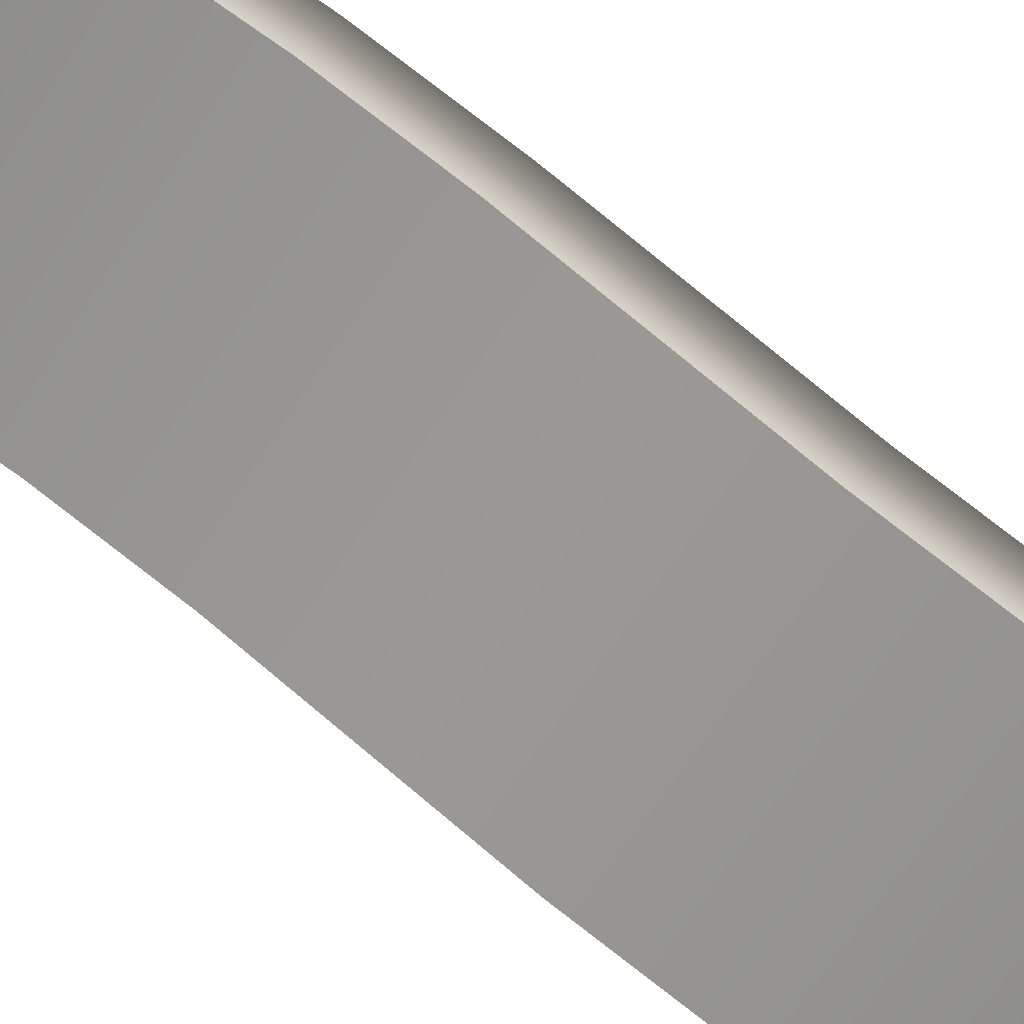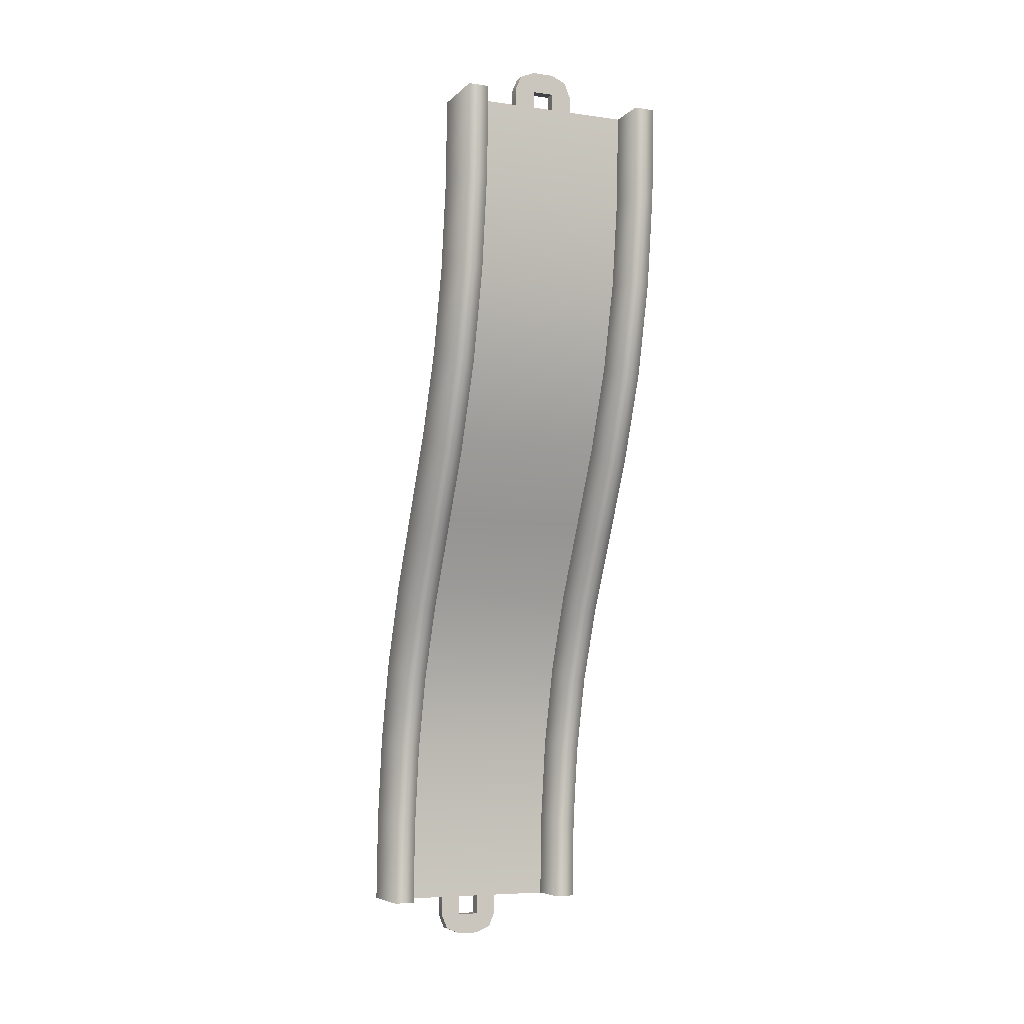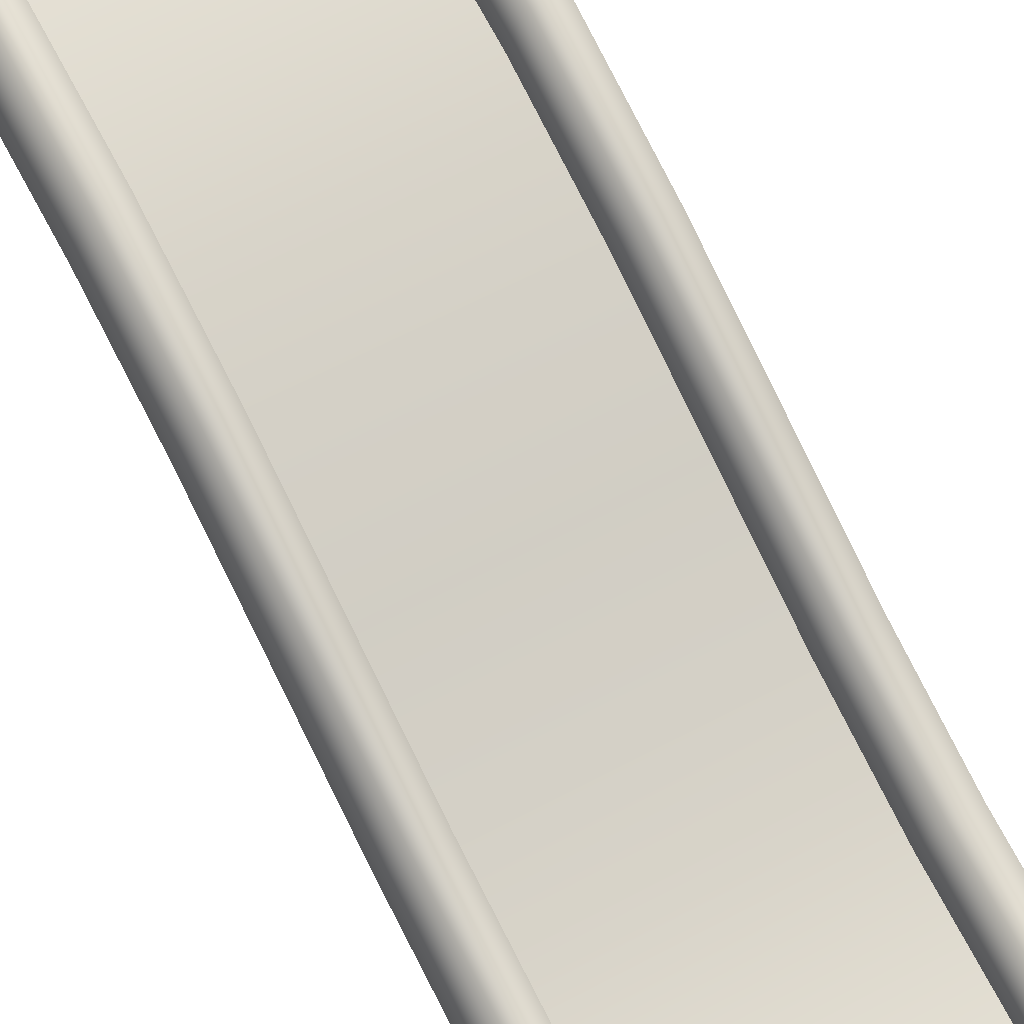
<metadata>
{"format":"obj","ext":"obj","renderer":"f3d","projection":"perspective","resolution":1024,"background":"white","views":[{"elev":-61.1,"azim":58.3,"up":"+Y"},{"elev":-6.2,"azim":157.0,"up":"+Z"},{"elev":58.5,"azim":150.6,"up":"+Y"}]}
</metadata>
<code>
g track-road-narrow-straight-hill-complete
v 0.5 0.07013 0.831 1 1 1
v 0.5 0.016 0.4175 1 1 1
v -0.5 0.07013 0.831 1 1 1
v -0.5 0.016 0.4175 1 1 1
v -0.5 0.315 0.3934 1 1 1
v -0.5 0.3651 0.7761 1 1 1
v 0.4 0.1157 0.4095 1 1 1
v 0.4 0.315 0.3934 1 1 1
v 0.4 0.1684 0.8127 1 1 1
v 0.4 0.3651 0.7761 1 1 1
v -0.4 0.315 0.3934 1 1 1
v -0.4 0.3651 0.7761 1 1 1
v 0.5 0.315 0.3934 1 1 1
v 0.5 0.3651 0.7761 1 1 1
v -0.4 0.1157 0.4095 1 1 1
v -0.4 0.1684 0.8127 1 1 1
v 0.5 0 4.292e-06 1 1 1
v -0.5 0 4.292e-06 1 1 1
v 0.4 0.1 4.292e-06 1 1 1
v 0.4 0.3 4.292e-06 1 1 1
v 0.5 0.3 4.292e-06 1 1 1
v -0.5 0.3 4.292e-06 1 1 1
v -0.4 0.3 4.292e-06 1 1 1
v -0.4 0.1 4.292e-06 1 1 1
v 0.2 0.1684 0.8127 1 1 1
v 0.2 0.1157 0.4095 1 1 1
v 0.3 0.1684 0.8127 1 1 1
v 0.3 0.1157 0.4095 1 1 1
v 0.2 0.1 4.292e-06 1 1 1
v 0.3 0.1 4.292e-06 1 1 1
v -0.2 0.1 4.292e-06 1 1 1
v -0.2 0.1157 0.4095 1 1 1
v -0.3 0.1 4.292e-06 1 1 1
v -0.3 0.1157 0.4095 1 1 1
v -0.2 0.1684 0.8127 1 1 1
v -0.3 0.1684 0.8127 1 1 1
v 0.5 0.3195 1.624 1 1 1
v 0.5 0.171 1.235 1 1 1
v -0.5 0.3195 1.624 1 1 1
v -0.5 0.171 1.235 1 1 1
v -0.5 0.457 1.145 1 1 1
v -0.5 0.5938 1.503 1 1 1
v 0.4 0.2663 1.205 1 1 1
v 0.4 0.457 1.145 1 1 1
v 0.4 0.4109 1.584 1 1 1
v 0.4 0.5938 1.503 1 1 1
v -0.4 0.457 1.145 1 1 1
v -0.4 0.5938 1.503 1 1 1
v 0.5 0.457 1.145 1 1 1
v 0.5 0.5938 1.503 1 1 1
v -0.4 0.2663 1.205 1 1 1
v -0.4 0.4109 1.584 1 1 1
v 0.2 0.4109 1.584 1 1 1
v 0.2 0.2663 1.205 1 1 1
v 0.3 0.4109 1.584 1 1 1
v 0.3 0.2663 1.205 1 1 1
v -0.2 0.2663 1.205 1 1 1
v -0.3 0.2663 1.205 1 1 1
v -0.2 0.4109 1.584 1 1 1
v -0.3 0.4109 1.584 1 1 1
v 0.5 0.6805 2.376 1 1 1
v 0.5 0.5 2 1 1 1
v -0.5 0.6805 2.376 1 1 1
v -0.5 0.5 2 1 1 1
v -0.5 0.7683 1.866 1 1 1
v -0.5 0.9548 2.254 1 1 1
v 0.4 0.5894 1.955 1 1 1
v 0.4 0.7683 1.866 1 1 1
v 0.4 0.7719 2.335 1 1 1
v 0.4 0.9548 2.254 1 1 1
v -0.4 0.7683 1.866 1 1 1
v -0.4 0.9548 2.254 1 1 1
v 0.5 0.7683 1.866 1 1 1
v 0.5 0.9548 2.254 1 1 1
v -0.4 0.5894 1.955 1 1 1
v -0.4 0.7719 2.335 1 1 1
v 0.2 0.7719 2.335 1 1 1
v 0.2 0.5894 1.955 1 1 1
v 0.3 0.7719 2.335 1 1 1
v 0.3 0.5894 1.955 1 1 1
v -0.2 0.5894 1.955 1 1 1
v -0.3 0.5894 1.955 1 1 1
v -0.2 0.7719 2.335 1 1 1
v -0.3 0.7719 2.335 1 1 1
v 0.5 0.9299 3.169 1 1 1
v 0.5 0.829 2.765 1 1 1
v -0.5 0.9299 3.169 1 1 1
v -0.5 0.829 2.765 1 1 1
v -0.5 1.115 2.674 1 1 1
v -0.5 1.225 3.114 1 1 1
v 0.4 0.9244 2.735 1 1 1
v 0.4 1.115 2.674 1 1 1
v 0.4 1.028 3.151 1 1 1
v 0.4 1.225 3.114 1 1 1
v -0.4 1.115 2.674 1 1 1
v -0.4 1.225 3.114 1 1 1
v 0.5 1.115 2.674 1 1 1
v 0.5 1.225 3.114 1 1 1
v -0.4 0.9244 2.735 1 1 1
v -0.4 1.028 3.151 1 1 1
v 0.2 1.028 3.151 1 1 1
v 0.2 0.9244 2.735 1 1 1
v 0.3 1.028 3.151 1 1 1
v 0.3 0.9244 2.735 1 1 1
v -0.2 0.9244 2.735 1 1 1
v -0.3 0.9244 2.735 1 1 1
v -0.2 1.028 3.151 1 1 1
v -0.3 1.028 3.151 1 1 1
v 0.5 1 4 1 1 1
v 0.5 0.984 3.582 1 1 1
v -0.5 1 4 1 1 1
v -0.5 0.984 3.582 1 1 1
v -0.5 1.283 3.558 1 1 1
v -0.5 1.3 4 1 1 1
v 0.4 1.084 3.574 1 1 1
v 0.4 1.283 3.558 1 1 1
v 0.4 1.1 4 1 1 1
v 0.4 1.3 4 1 1 1
v -0.4 1.283 3.558 1 1 1
v -0.4 1.3 4 1 1 1
v 0.5 1.283 3.558 1 1 1
v 0.5 1.3 4 1 1 1
v -0.4 1.084 3.574 1 1 1
v -0.4 1.1 4 1 1 1
v 0.2 1.1 4 1 1 1
v 0.2 1.084 3.574 1 1 1
v 0.3 1.1 4 1 1 1
v 0.3 1.084 3.574 1 1 1
v -0.2 1.084 3.574 1 1 1
v -0.3 1.084 3.574 1 1 1
v -0.2 1.1 4 1 1 1
v -0.3 1.1 4 1 1 1
v -0.5 0 0 1 1 1
v -0.4 0 7.219e-16 1 1 1
v -0.5 0.3 0 1 1 1
v -0.4 0.1 0 1 1 1
v -0.4 0.3 0 1 1 1
v 0.2 0 7.219e-16 1 1 1
v 0.3 0 7.219e-16 1 1 1
v 0.2 0.1 7.219e-16 1 1 1
v 0.3 0.1 7.219e-16 1 1 1
v -0.3 0 7.219e-16 1 1 1
v -0.2 0 7.219e-16 1 1 1
v -0.3 0.1 7.219e-16 1 1 1
v -0.2 0.1 7.219e-16 1 1 1
v 0.4 0 7.219e-16 1 1 1
v 0.5 0 0 1 1 1
v 0.4 0.1 0 1 1 1
v 0.5 0.3 0 1 1 1
v 0.4 0.3 0 1 1 1
v -0.1207 0 -0.1707 1 1 1
v -0.1207 0.05 -0.1707 1 1 1
v -0.15 0 -0.1 1 1 1
v -0.15 0.05 -0.1 1 1 1
v -0.05 0 -0.2 1 1 1
v -0.05 0.05 -0.2 1 1 1
v -0.05 0 7.219e-16 1 1 1
v -0.05 0 -0.1 1 1 1
v -0.15 0 1.083e-15 1 1 1
v 0.05 0 -0.2 1 1 1
v 0.05 0 -0.1 1 1 1
v 0.05 0 3.61e-16 1 1 1
v 0.1207 0 -0.1707 1 1 1
v 0.15 0 -0.1 1 1 1
v 0.15 0 0 1 1 1
v 0.1207 0.05 -0.1707 1 1 1
v 0.15 0.05 -0.1 1 1 1
v 0.05 0.05 -0.2 1 1 1
v 0.15 0.05 0 1 1 1
v -0.15 0.05 1.083e-15 1 1 1
v 0.05 0.05 -0.1 1 1 1
v 0.05 0.05 3.61e-16 1 1 1
v -0.05 0.05 -0.1 1 1 1
v -0.05 0.05 7.219e-16 1 1 1
v 0.3 0 3.61e-16 1 1 1
v 0.4 0 3.61e-16 1 1 1
v 0.3 0.1 3.61e-16 1 1 1
v 0.4 0.1 -3.61e-16 1 1 1
v -0.4 0 3.61e-16 1 1 1
v -0.3 0 3.61e-16 1 1 1
v -0.4 0.1 -3.61e-16 1 1 1
v -0.3 0.1 3.61e-16 1 1 1
v -0.2 0 3.61e-16 1 1 1
v 0.2 0 3.61e-16 1 1 1
v -0.2 0.1 3.61e-16 1 1 1
v 0.2 0.1 3.61e-16 1 1 1
v 0.5 1 4 1 1 1
v 0.4 1 4 1 1 1
v 0.5 1.3 4 1 1 1
v 0.4 1.1 4 1 1 1
v 0.4 1.3 4 1 1 1
v -0.4 1 4 1 1 1
v -0.5 1 4 1 1 1
v -0.4 1.1 4 1 1 1
v -0.5 1.3 4 1 1 1
v -0.4 1.3 4 1 1 1
v -0.2 1 4 1 1 1
v -0.3 1 4 1 1 1
v -0.2 1.1 4 1 1 1
v -0.3 1.1 4 1 1 1
v 0.3 1 4 1 1 1
v 0.2 1 4 1 1 1
v 0.3 1.1 4 1 1 1
v 0.2 1.1 4 1 1 1
v 0.1207 1 4.171 1 1 1
v 0.1207 1.05 4.171 1 1 1
v 0.15 1 4.1 1 1 1
v 0.15 1.05 4.1 1 1 1
v 0.05 1 4.2 1 1 1
v 0.05 1.05 4.2 1 1 1
v 0.05 1 4 1 1 1
v 0.05 1 4.1 1 1 1
v 0.15 1 4 1 1 1
v -0.05 1 4.2 1 1 1
v -0.05 1 4.1 1 1 1
v -0.05 1 4 1 1 1
v -0.1207 1 4.171 1 1 1
v -0.15 1 4.1 1 1 1
v -0.15 1 4 1 1 1
v -0.1207 1.05 4.171 1 1 1
v -0.15 1.05 4.1 1 1 1
v -0.05 1.05 4.2 1 1 1
v -0.15 1.05 4 1 1 1
v 0.15 1.05 4 1 1 1
v -0.05 1.05 4.1 1 1 1
v -0.05 1.05 4 1 1 1
v 0.05 1.05 4.1 1 1 1
v 0.05 1.05 4 1 1 1
f 3 2 1
f 2 3 4
f 3 5 4
f 5 3 6
f 9 8 7
f 8 9 10
f 5 12 11
f 12 5 6
f 8 14 13
f 14 8 10
f 12 15 11
f 15 12 16
f 14 2 13
f 2 14 1
f 4 17 2
f 17 4 18
f 7 20 19
f 20 7 8
f 13 20 8
f 20 13 21
f 13 17 21
f 17 13 2
f 4 22 18
f 22 4 5
f 11 22 5
f 22 11 23
f 11 24 23
f 24 11 15
f 27 26 25
f 26 27 28
f 28 29 26
f 29 28 30
f 33 32 31
f 32 33 34
f 34 35 32
f 35 34 36
f 25 32 35
f 32 25 26
f 26 31 32
f 31 26 29
f 30 7 19
f 7 30 28
f 28 9 7
f 9 28 27
f 36 15 16
f 15 36 34
f 34 24 15
f 24 34 33
f 39 38 37
f 38 39 40
f 39 41 40
f 41 39 42
f 45 44 43
f 44 45 46
f 41 48 47
f 48 41 42
f 44 50 49
f 50 44 46
f 48 51 47
f 51 48 52
f 50 38 49
f 38 50 37
f 40 1 38
f 1 40 3
f 43 10 9
f 10 43 44
f 49 10 44
f 10 49 14
f 49 1 14
f 1 49 38
f 40 6 3
f 6 40 41
f 47 6 41
f 6 47 12
f 47 16 12
f 16 47 51
f 55 54 53
f 54 55 56
f 56 25 54
f 25 56 27
f 36 57 35
f 57 36 58
f 58 59 57
f 59 58 60
f 53 57 59
f 57 53 54
f 54 35 57
f 35 54 25
f 27 43 9
f 43 27 56
f 56 45 43
f 45 56 55
f 60 51 52
f 51 60 58
f 58 16 51
f 16 58 36
f 63 62 61
f 62 63 64
f 63 65 64
f 65 63 66
f 69 68 67
f 68 69 70
f 65 72 71
f 72 65 66
f 68 74 73
f 74 68 70
f 72 75 71
f 75 72 76
f 74 62 73
f 62 74 61
f 64 37 62
f 37 64 39
f 67 46 45
f 46 67 68
f 73 46 68
f 46 73 50
f 73 37 50
f 37 73 62
f 64 42 39
f 42 64 65
f 71 42 65
f 42 71 48
f 71 52 48
f 52 71 75
f 79 78 77
f 78 79 80
f 80 53 78
f 53 80 55
f 60 81 59
f 81 60 82
f 82 83 81
f 83 82 84
f 77 81 83
f 81 77 78
f 78 59 81
f 59 78 53
f 55 67 45
f 67 55 80
f 80 69 67
f 69 80 79
f 84 75 76
f 75 84 82
f 82 52 75
f 52 82 60
f 87 86 85
f 86 87 88
f 87 89 88
f 89 87 90
f 93 92 91
f 92 93 94
f 89 96 95
f 96 89 90
f 92 98 97
f 98 92 94
f 96 99 95
f 99 96 100
f 98 86 97
f 86 98 85
f 88 61 86
f 61 88 63
f 91 70 69
f 70 91 92
f 97 70 92
f 70 97 74
f 97 61 74
f 61 97 86
f 88 66 63
f 66 88 89
f 95 66 89
f 66 95 72
f 95 76 72
f 76 95 99
f 103 102 101
f 102 103 104
f 104 77 102
f 77 104 79
f 84 105 83
f 105 84 106
f 106 107 105
f 107 106 108
f 101 105 107
f 105 101 102
f 102 83 105
f 83 102 77
f 79 91 69
f 91 79 104
f 104 93 91
f 93 104 103
f 108 99 100
f 99 108 106
f 106 76 99
f 76 106 84
f 111 110 109
f 110 111 112
f 111 113 112
f 113 111 114
f 117 116 115
f 116 117 118
f 113 120 119
f 120 113 114
f 116 122 121
f 122 116 118
f 120 123 119
f 123 120 124
f 122 110 121
f 110 122 109
f 112 85 110
f 85 112 87
f 115 94 93
f 94 115 116
f 121 94 116
f 94 121 98
f 121 85 98
f 85 121 110
f 112 90 87
f 90 112 113
f 119 90 113
f 90 119 96
f 119 100 96
f 100 119 123
f 127 126 125
f 126 127 128
f 128 101 126
f 101 128 103
f 108 129 107
f 129 108 130
f 130 131 129
f 131 130 132
f 125 129 131
f 129 125 126
f 126 107 129
f 107 126 101
f 103 115 93
f 115 103 128
f 128 117 115
f 117 128 127
f 132 123 124
f 123 132 130
f 130 100 123
f 100 130 108
f 135 134 133
f 134 135 136
f 136 135 137
f 140 139 138
f 139 140 141
f 144 143 142
f 143 144 145
f 148 147 146
f 147 148 149
f 149 148 150
f 153 152 151
f 152 153 154
f 152 155 151
f 155 152 156
f 159 158 157
f 158 159 155
f 155 159 151
f 151 159 153
f 160 158 155
f 160 161 158
f 160 162 161
f 163 162 160
f 164 162 163
f 162 164 165
f 167 163 166
f 163 167 164
f 168 163 160
f 163 168 166
f 169 164 167
f 164 169 165
f 159 154 153
f 154 159 170
f 156 160 155
f 160 156 168
f 162 171 161
f 171 162 172
f 171 158 161
f 158 171 173
f 174 158 173
f 158 174 157
f 170 152 154
f 174 152 170
f 173 152 174
f 173 156 152
f 171 156 173
f 156 171 168
f 172 168 171
f 172 166 168
f 169 166 172
f 166 169 167
f 177 176 175
f 176 177 178
f 181 180 179
f 180 181 182
f 185 184 183
f 184 185 186
f 189 188 187
f 188 189 190
f 190 189 191
f 194 193 192
f 193 194 195
f 195 194 196
f 199 198 197
f 198 199 200
f 203 202 201
f 202 203 204
f 207 206 205
f 206 207 208
f 206 209 205
f 209 206 210
f 213 212 211
f 212 213 209
f 209 213 205
f 205 213 207
f 214 212 209
f 214 215 212
f 214 216 215
f 217 216 214
f 218 216 217
f 216 218 219
f 221 217 220
f 217 221 218
f 222 217 214
f 217 222 220
f 223 218 221
f 218 223 219
f 213 208 207
f 208 213 224
f 210 214 209
f 214 210 222
f 216 225 215
f 225 216 226
f 225 212 215
f 212 225 227
f 228 212 227
f 212 228 211
f 224 206 208
f 228 206 224
f 227 206 228
f 227 210 206
f 225 210 227
f 210 225 222
f 226 222 225
f 226 220 222
f 223 220 226
f 220 223 221
f 190 201 188
f 201 190 203
f 200 192 198
f 192 200 194
f 204 197 202
f 197 204 199
g track-road-narrow-straight-hill-complete
f 3 2 1
f 2 3 4
f 3 5 4
f 5 3 6
f 9 8 7
f 8 9 10
f 5 12 11
f 12 5 6
f 8 14 13
f 14 8 10
f 12 15 11
f 15 12 16
f 14 2 13
f 2 14 1
f 4 17 2
f 17 4 18
f 7 20 19
f 20 7 8
f 13 20 8
f 20 13 21
f 13 17 21
f 17 13 2
f 4 22 18
f 22 4 5
f 11 22 5
f 22 11 23
f 11 24 23
f 24 11 15
f 27 26 25
f 26 27 28
f 28 29 26
f 29 28 30
f 33 32 31
f 32 33 34
f 34 35 32
f 35 34 36
f 25 32 35
f 32 25 26
f 26 31 32
f 31 26 29
f 30 7 19
f 7 30 28
f 28 9 7
f 9 28 27
f 36 15 16
f 15 36 34
f 34 24 15
f 24 34 33
f 39 38 37
f 38 39 40
f 39 41 40
f 41 39 42
f 45 44 43
f 44 45 46
f 41 48 47
f 48 41 42
f 44 50 49
f 50 44 46
f 48 51 47
f 51 48 52
f 50 38 49
f 38 50 37
f 40 1 38
f 1 40 3
f 43 10 9
f 10 43 44
f 49 10 44
f 10 49 14
f 49 1 14
f 1 49 38
f 40 6 3
f 6 40 41
f 47 6 41
f 6 47 12
f 47 16 12
f 16 47 51
f 55 54 53
f 54 55 56
f 56 25 54
f 25 56 27
f 36 57 35
f 57 36 58
f 58 59 57
f 59 58 60
f 53 57 59
f 57 53 54
f 54 35 57
f 35 54 25
f 27 43 9
f 43 27 56
f 56 45 43
f 45 56 55
f 60 51 52
f 51 60 58
f 58 16 51
f 16 58 36
f 63 62 61
f 62 63 64
f 63 65 64
f 65 63 66
f 69 68 67
f 68 69 70
f 65 72 71
f 72 65 66
f 68 74 73
f 74 68 70
f 72 75 71
f 75 72 76
f 74 62 73
f 62 74 61
f 64 37 62
f 37 64 39
f 67 46 45
f 46 67 68
f 73 46 68
f 46 73 50
f 73 37 50
f 37 73 62
f 64 42 39
f 42 64 65
f 71 42 65
f 42 71 48
f 71 52 48
f 52 71 75
f 79 78 77
f 78 79 80
f 80 53 78
f 53 80 55
f 60 81 59
f 81 60 82
f 82 83 81
f 83 82 84
f 77 81 83
f 81 77 78
f 78 59 81
f 59 78 53
f 55 67 45
f 67 55 80
f 80 69 67
f 69 80 79
f 84 75 76
f 75 84 82
f 82 52 75
f 52 82 60
f 87 86 85
f 86 87 88
f 87 89 88
f 89 87 90
f 93 92 91
f 92 93 94
f 89 96 95
f 96 89 90
f 92 98 97
f 98 92 94
f 96 99 95
f 99 96 100
f 98 86 97
f 86 98 85
f 88 61 86
f 61 88 63
f 91 70 69
f 70 91 92
f 97 70 92
f 70 97 74
f 97 61 74
f 61 97 86
f 88 66 63
f 66 88 89
f 95 66 89
f 66 95 72
f 95 76 72
f 76 95 99
f 103 102 101
f 102 103 104
f 104 77 102
f 77 104 79
f 84 105 83
f 105 84 106
f 106 107 105
f 107 106 108
f 101 105 107
f 105 101 102
f 102 83 105
f 83 102 77
f 79 91 69
f 91 79 104
f 104 93 91
f 93 104 103
f 108 99 100
f 99 108 106
f 106 76 99
f 76 106 84
f 111 110 109
f 110 111 112
f 111 113 112
f 113 111 114
f 117 116 115
f 116 117 118
f 113 120 119
f 120 113 114
f 116 122 121
f 122 116 118
f 120 123 119
f 123 120 124
f 122 110 121
f 110 122 109
f 112 85 110
f 85 112 87
f 115 94 93
f 94 115 116
f 121 94 116
f 94 121 98
f 121 85 98
f 85 121 110
f 112 90 87
f 90 112 113
f 119 90 113
f 90 119 96
f 119 100 96
f 100 119 123
f 127 126 125
f 126 127 128
f 128 101 126
f 101 128 103
f 108 129 107
f 129 108 130
f 130 131 129
f 131 130 132
f 125 129 131
f 129 125 126
f 126 107 129
f 107 126 101
f 103 115 93
f 115 103 128
f 128 117 115
f 117 128 127
f 132 123 124
f 123 132 130
f 130 100 123
f 100 130 108
f 135 134 133
f 134 135 136
f 136 135 137
f 140 139 138
f 139 140 141
f 144 143 142
f 143 144 145
f 148 147 146
f 147 148 149
f 149 148 150
f 153 152 151
f 152 153 154
f 152 155 151
f 155 152 156
f 159 158 157
f 158 159 155
f 155 159 151
f 151 159 153
f 160 158 155
f 160 161 158
f 160 162 161
f 163 162 160
f 164 162 163
f 162 164 165
f 167 163 166
f 163 167 164
f 168 163 160
f 163 168 166
f 169 164 167
f 164 169 165
f 159 154 153
f 154 159 170
f 156 160 155
f 160 156 168
f 162 171 161
f 171 162 172
f 171 158 161
f 158 171 173
f 174 158 173
f 158 174 157
f 170 152 154
f 174 152 170
f 173 152 174
f 173 156 152
f 171 156 173
f 156 171 168
f 172 168 171
f 172 166 168
f 169 166 172
f 166 169 167
f 177 176 175
f 176 177 178
f 181 180 179
f 180 181 182
f 185 184 183
f 184 185 186
f 189 188 187
f 188 189 190
f 190 189 191
f 194 193 192
f 193 194 195
f 195 194 196
f 199 198 197
f 198 199 200
f 203 202 201
f 202 203 204
f 207 206 205
f 206 207 208
f 206 209 205
f 209 206 210
f 213 212 211
f 212 213 209
f 209 213 205
f 205 213 207
f 214 212 209
f 214 215 212
f 214 216 215
f 217 216 214
f 218 216 217
f 216 218 219
f 221 217 220
f 217 221 218
f 222 217 214
f 217 222 220
f 223 218 221
f 218 223 219
f 213 208 207
f 208 213 224
f 210 214 209
f 214 210 222
f 216 225 215
f 225 216 226
f 225 212 215
f 212 225 227
f 228 212 227
f 212 228 211
f 224 206 208
f 228 206 224
f 227 206 228
f 227 210 206
f 225 210 227
f 210 225 222
f 226 222 225
f 226 220 222
f 223 220 226
f 220 223 221
f 190 201 188
f 201 190 203
f 200 192 198
f 192 200 194
f 204 197 202
f 197 204 199

</code>
